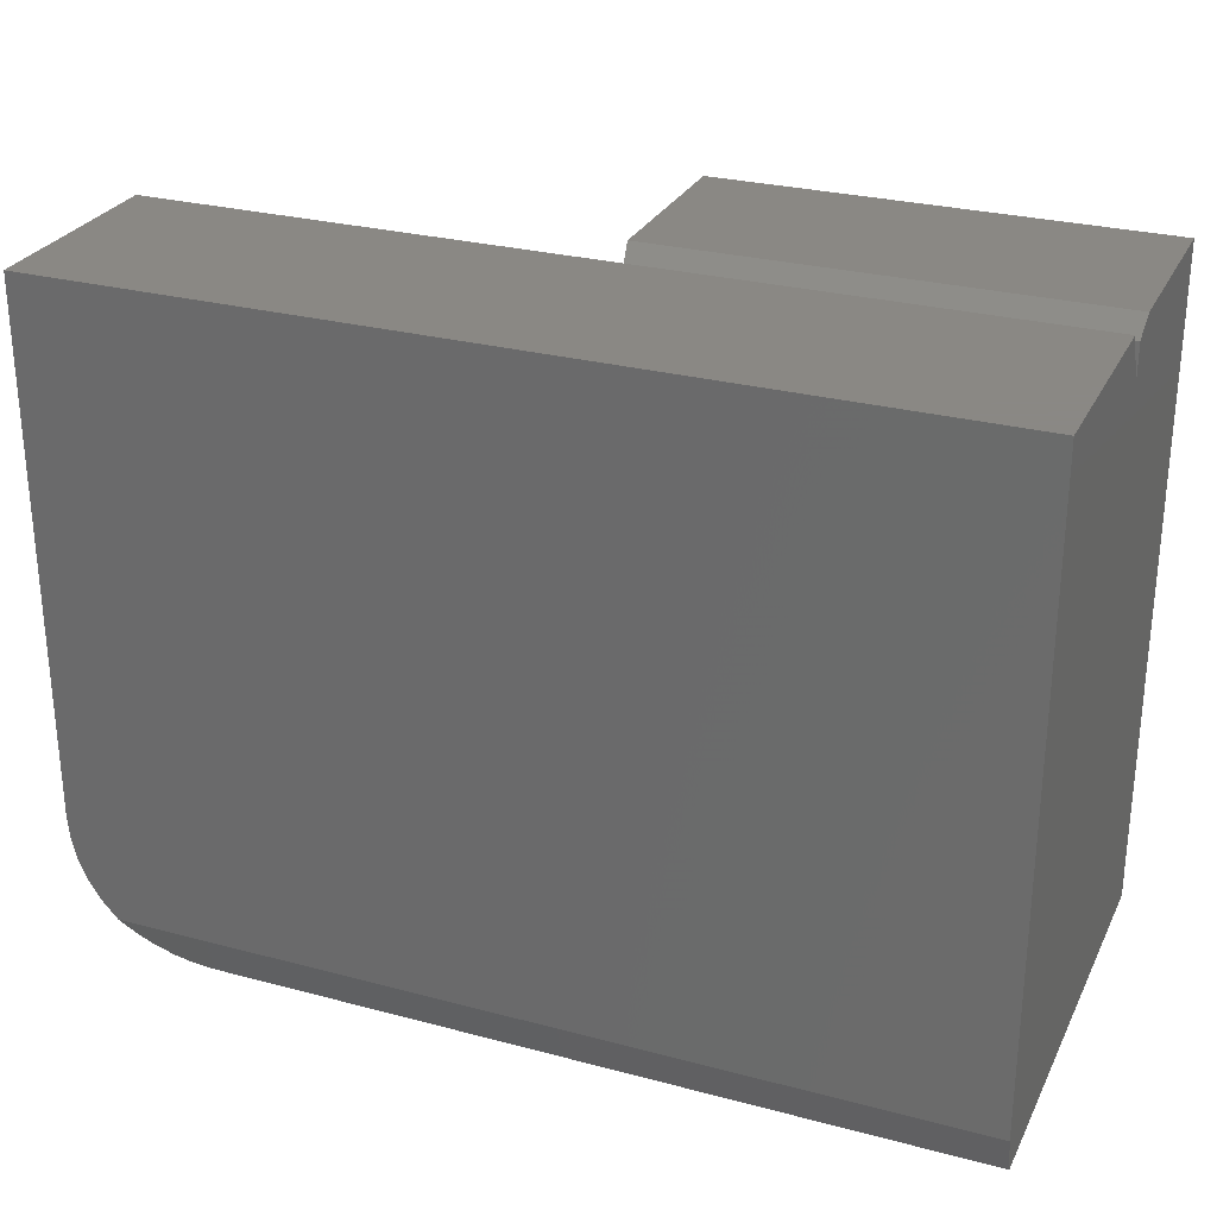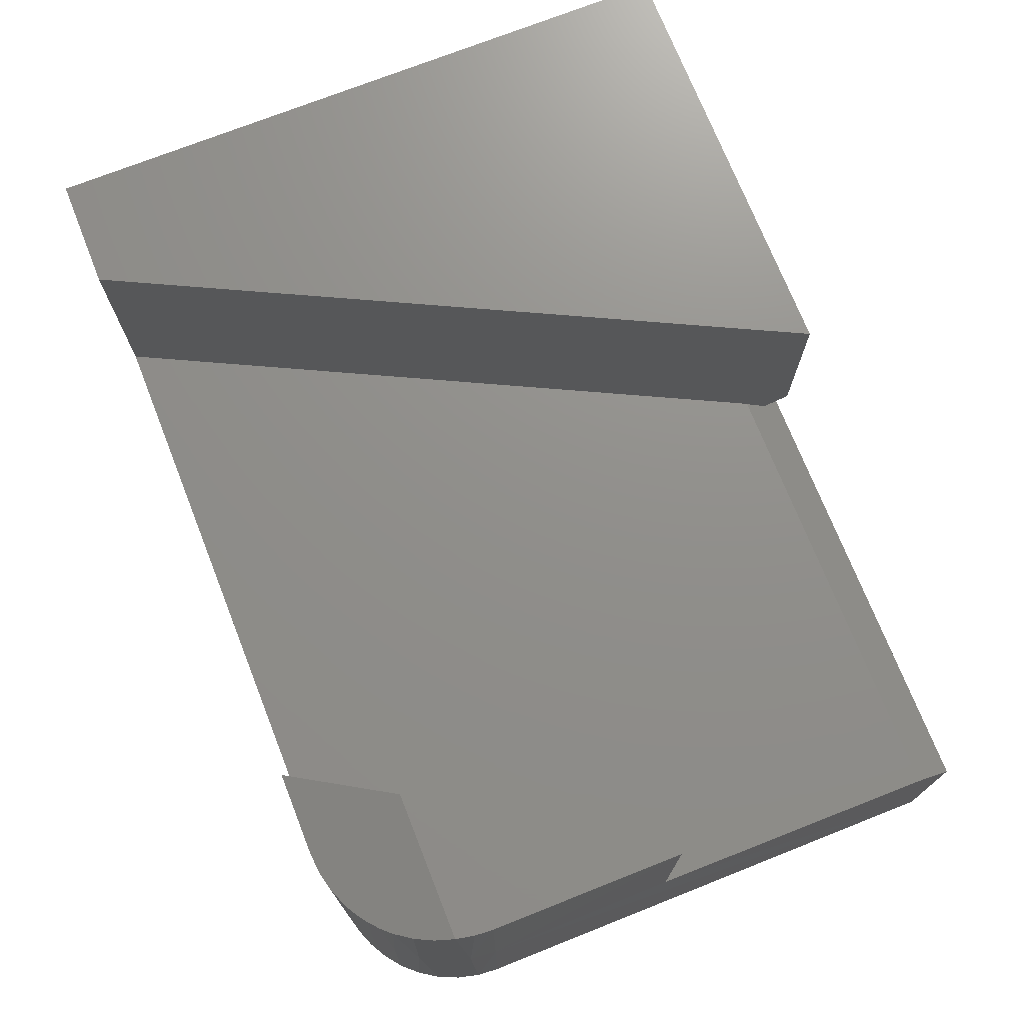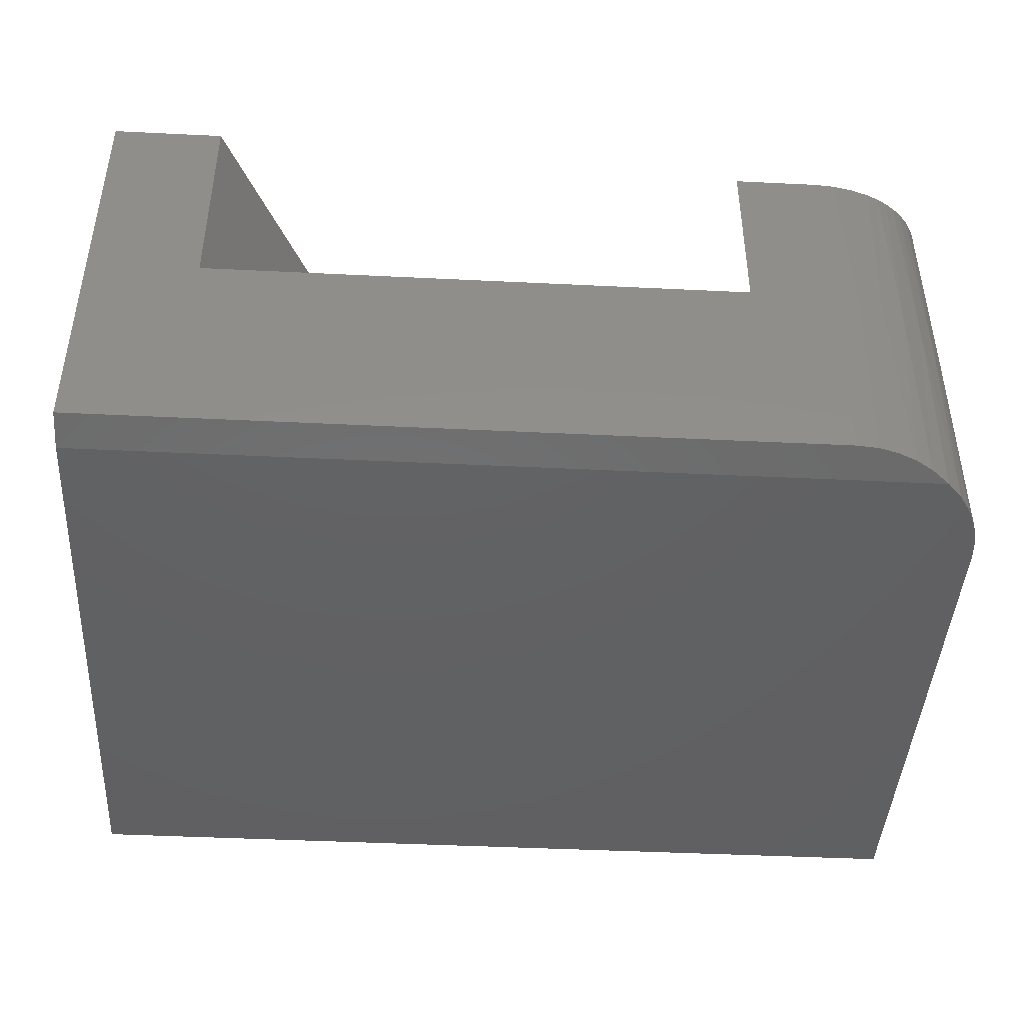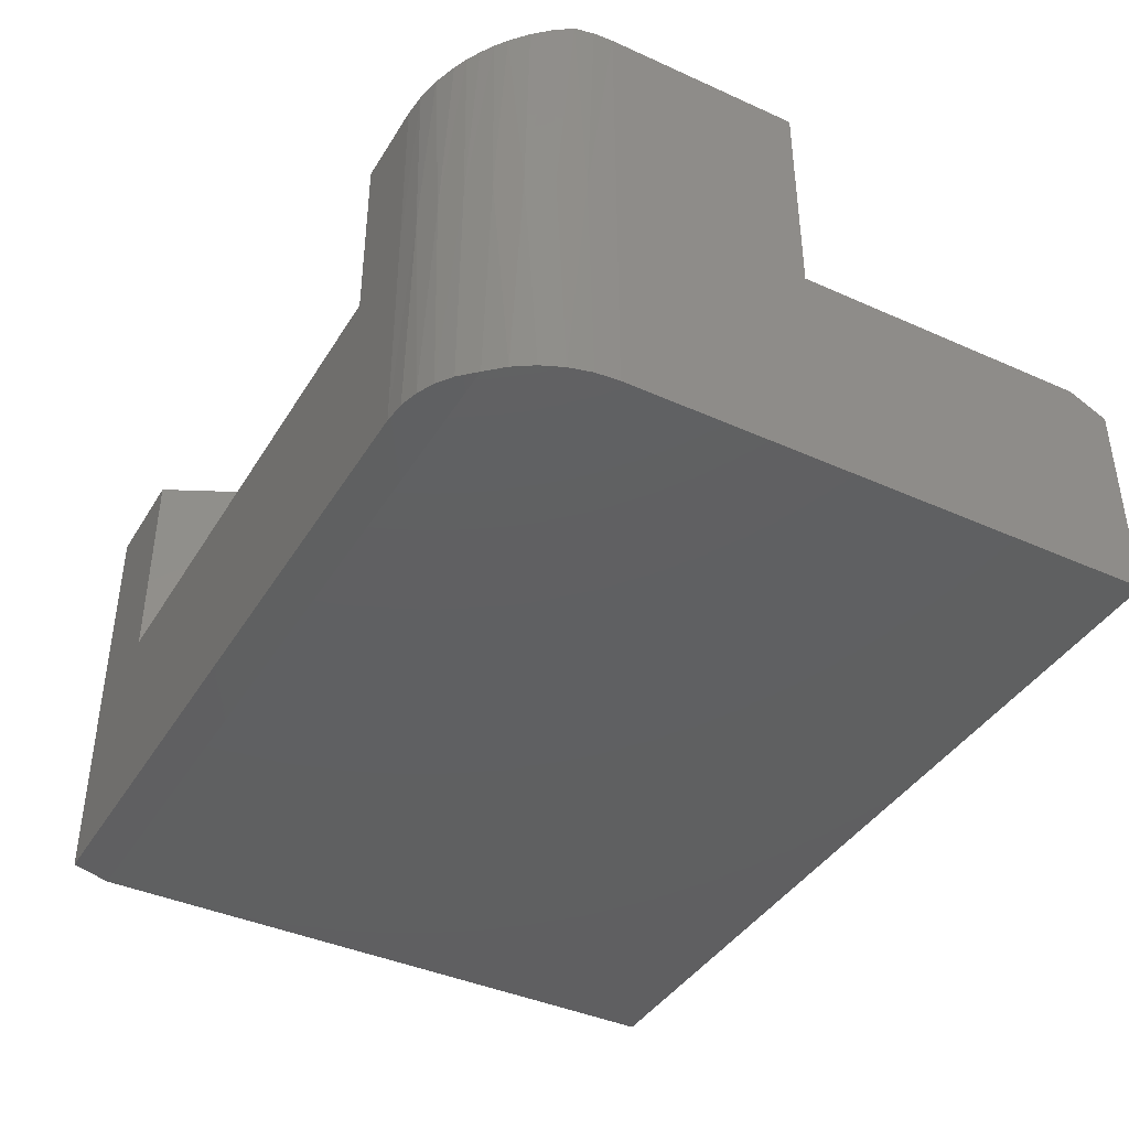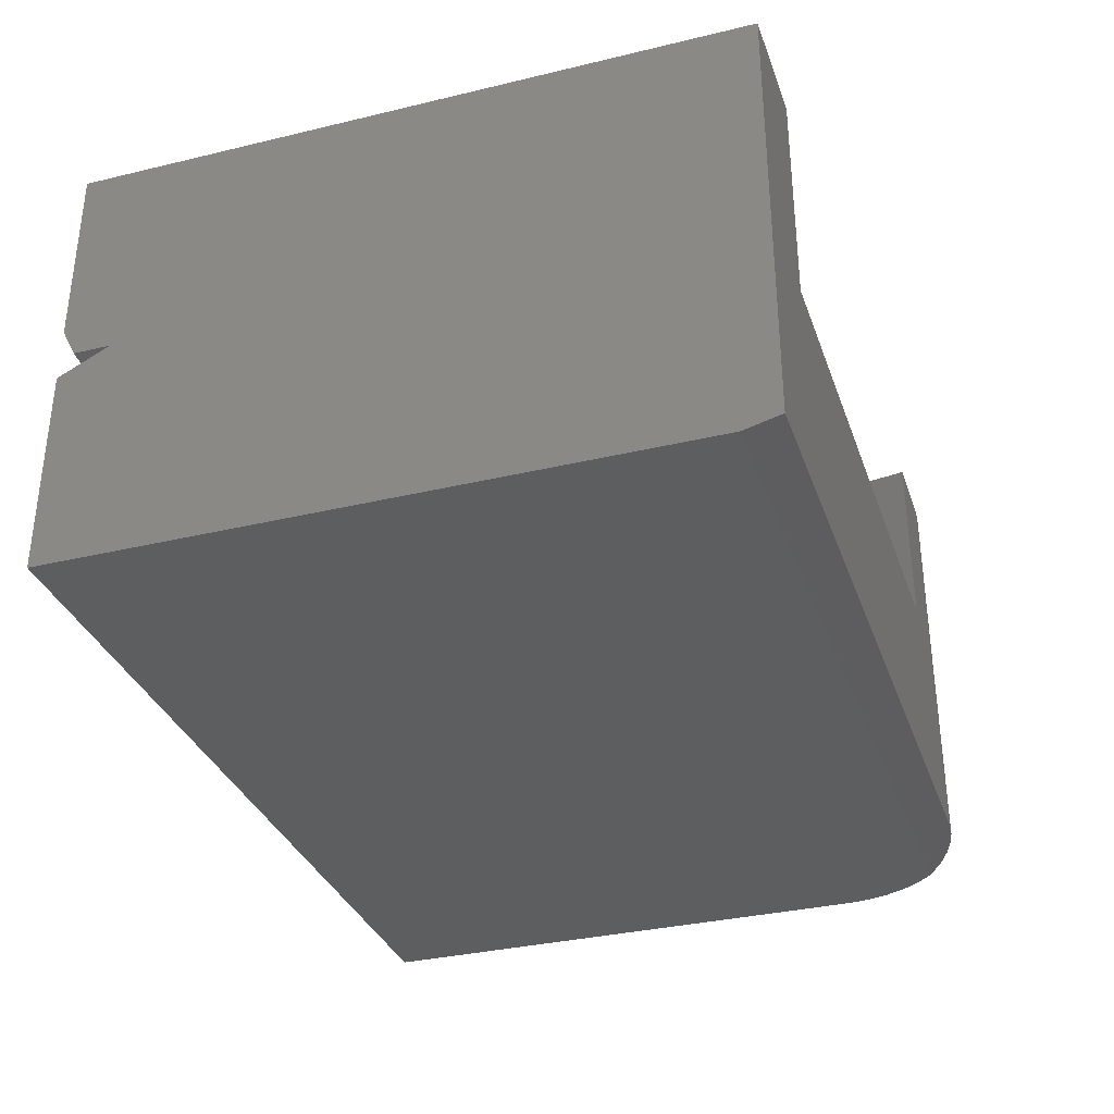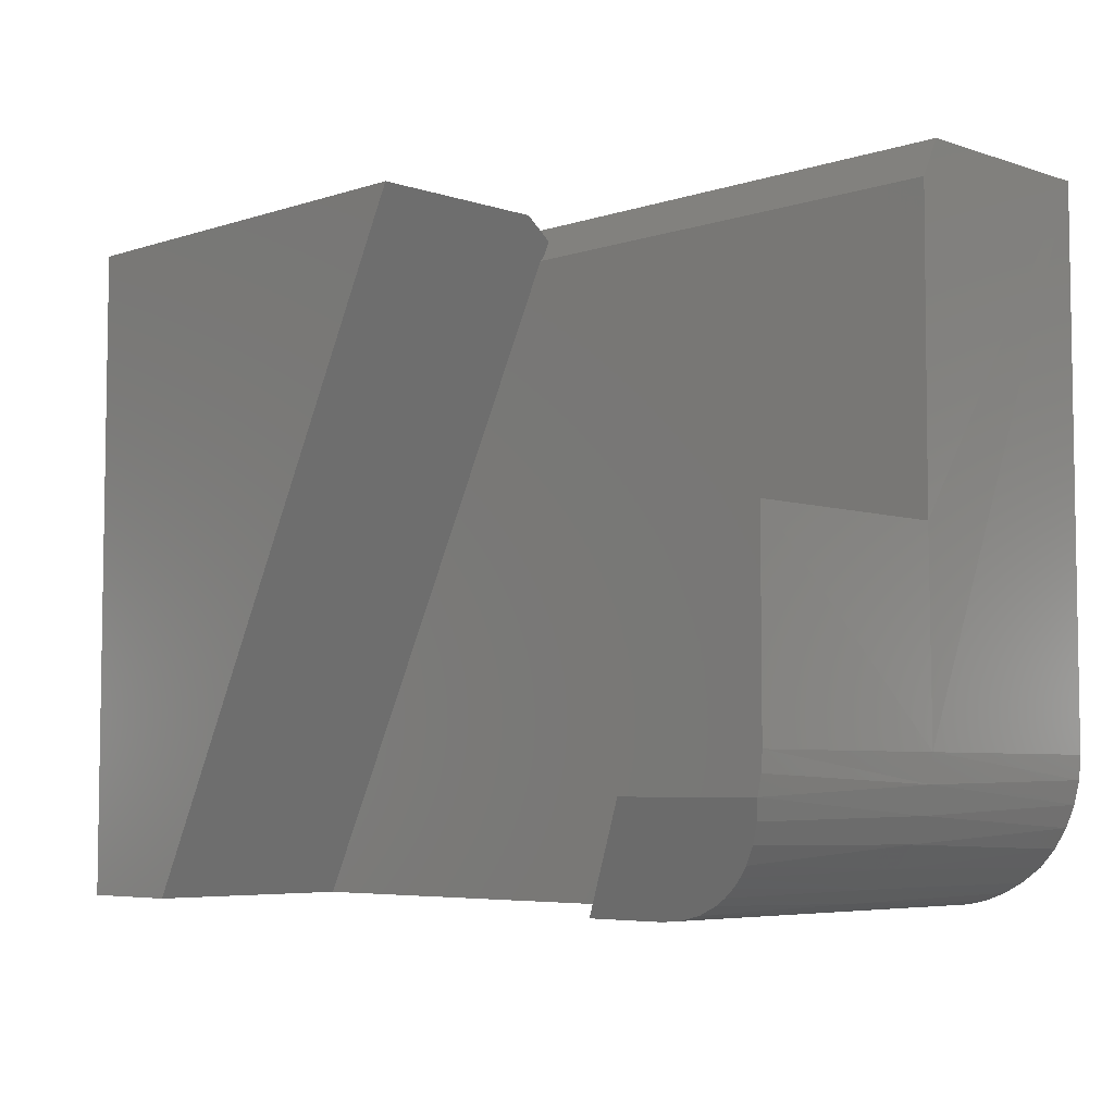
<metadata>
{"format":"stl","ext":"stl","renderer":"f3d","projection":"perspective","resolution":1024,"background":"white","views":[{"elev":27.7,"azim":-157.9,"up":"+Y"},{"elev":72.9,"azim":68.4,"up":"+Z"},{"elev":-43.5,"azim":-3.3,"up":"+Z"},{"elev":-40.6,"azim":61.1,"up":"+Z"},{"elev":-33.5,"azim":-71.9,"up":"+Z"},{"elev":-5.6,"azim":44.8,"up":"+Y"}]}
</metadata>
<code>
# stl→obj: 59 verts, 114 faces
v 0 0 0
v 1.065e-17 0 0.1738
v 0.75 0 -4.592e-17
v 0.75 0 0.1738
v 0.373 1.11e-16 0.2188
v 0.3653 -0.01562 0.1875
v 0 0 0.2188
v 0.02344 -0.01562 0.1875
v 1.196e-17 -0.01172 0.1953
v 0.02344 -0.0273 0.1875
v 0.3595 -0.0273 0.1875
v 0 0 0.375
v 1.196e-17 -0.04293 0.1953
v 0 -0.5625 0.375
v 6.741e-34 -0.5625 0.007812
v 0 -0.5312 0
v 0.3576 -0.03125 0.1895
v 0.75 -0.03125 0.1895
v 0.6318 -0.5625 0.3438
v 0.5625 -0.5625 0.3438
v 0.6328 -0.5625 0.1895
v 0.5625 -0.5625 0.1895
v 0.6328 -0.5625 0.007812
v 0.09474 -0.5625 0.375
v 0.09474 -0.5625 0.1895
v 0.373 1.11e-16 0.375
v 0.7125 -0.5312 -4.342e-17
v 0.6972 -0.5432 0.002996
v 0.6828 -0.5513 0.00501
v 0.6673 -0.5573 0.006512
v 0.6512 -0.5611 0.00745
v 0.749 -0.2812 0.1895
v 0.6195 -0.4766 0.375
v 0.6502 -0.5611 0.3443
v 0.6682 -0.5567 0.3459
v 0.6852 -0.5496 0.3484
v 0.6951 -0.5439 0.3505
v 0.7044 -0.5373 0.3529
v 0.713 -0.5298 0.3556
v 0.7208 -0.5216 0.3586
v 0.731 -0.5077 0.3637
v 0.7391 -0.4926 0.3692
v 0.7448 -0.4766 0.375
v 0.7479 -0.4611 0.375
v 0.749 -0.4453 0.375
v 0.749 -0.2812 0.375
v 0.75 -0.4453 0.1895
v 0.75 -0.4453 -4.592e-17
v 0.7484 -0.4645 -4.583e-17
v 0.7437 -0.4832 -4.554e-17
v 0.736 -0.5009 -4.507e-17
v 0.7255 -0.517 -4.442e-17
v 0.7477 -0.4682 0.1895
v 0.7411 -0.4902 0.1895
v 0.7303 -0.5104 0.1895
v 0.7157 -0.5282 0.1895
v 0.6777 -0.5536 0.1895
v 0.6557 -0.5602 0.1895
v 0.6979 -0.5428 0.1895
f 1 2 3
f 3 2 4
f 5 6 7
f 7 6 8
f 7 8 9
f 10 8 11
f 11 8 6
f 12 7 9
f 12 9 13
f 12 13 14
f 15 14 16
f 16 14 13
f 16 13 1
f 1 13 2
f 2 13 10
f 11 17 18
f 11 18 4
f 11 4 2
f 11 2 10
f 19 20 21
f 21 20 22
f 21 22 23
f 23 22 15
f 24 14 25
f 25 14 15
f 25 15 22
f 9 8 13
f 13 8 10
f 26 5 12
f 12 5 7
f 26 24 25
f 26 25 17
f 26 17 11
f 26 11 6
f 26 6 5
f 23 15 16
f 23 16 27
f 23 27 28
f 23 28 29
f 23 29 30
f 23 30 31
f 14 24 12
f 12 24 26
f 17 25 18
f 18 25 22
f 18 22 32
f 33 20 19
f 33 19 34
f 33 34 35
f 33 35 36
f 33 36 37
f 33 37 38
f 33 38 39
f 33 39 40
f 33 40 41
f 33 41 42
f 33 42 43
f 33 43 44
f 33 44 45
f 33 45 46
f 45 47 46
f 46 47 32
f 3 4 18
f 3 18 32
f 3 32 47
f 3 47 48
f 3 48 49
f 3 49 50
f 3 50 51
f 3 51 52
f 3 52 27
f 3 27 16
f 3 16 1
f 53 54 50
f 51 50 54
f 54 55 51
f 51 55 52
f 52 55 56
f 27 52 56
f 30 57 58
f 48 47 49
f 49 47 53
f 49 53 50
f 27 56 28
f 28 56 59
f 28 59 29
f 29 59 57
f 29 57 30
f 21 23 58
f 58 23 31
f 58 31 30
f 55 40 56
f 36 35 57
f 58 57 35
f 43 42 54
f 43 54 53
f 43 53 44
f 44 53 45
f 45 53 47
f 54 42 55
f 55 42 41
f 55 41 40
f 38 59 39
f 39 59 56
f 39 56 40
f 36 57 37
f 37 57 59
f 37 59 38
f 19 21 34
f 34 21 58
f 34 58 35
f 46 32 33
f 33 32 22
f 33 22 20

</code>
